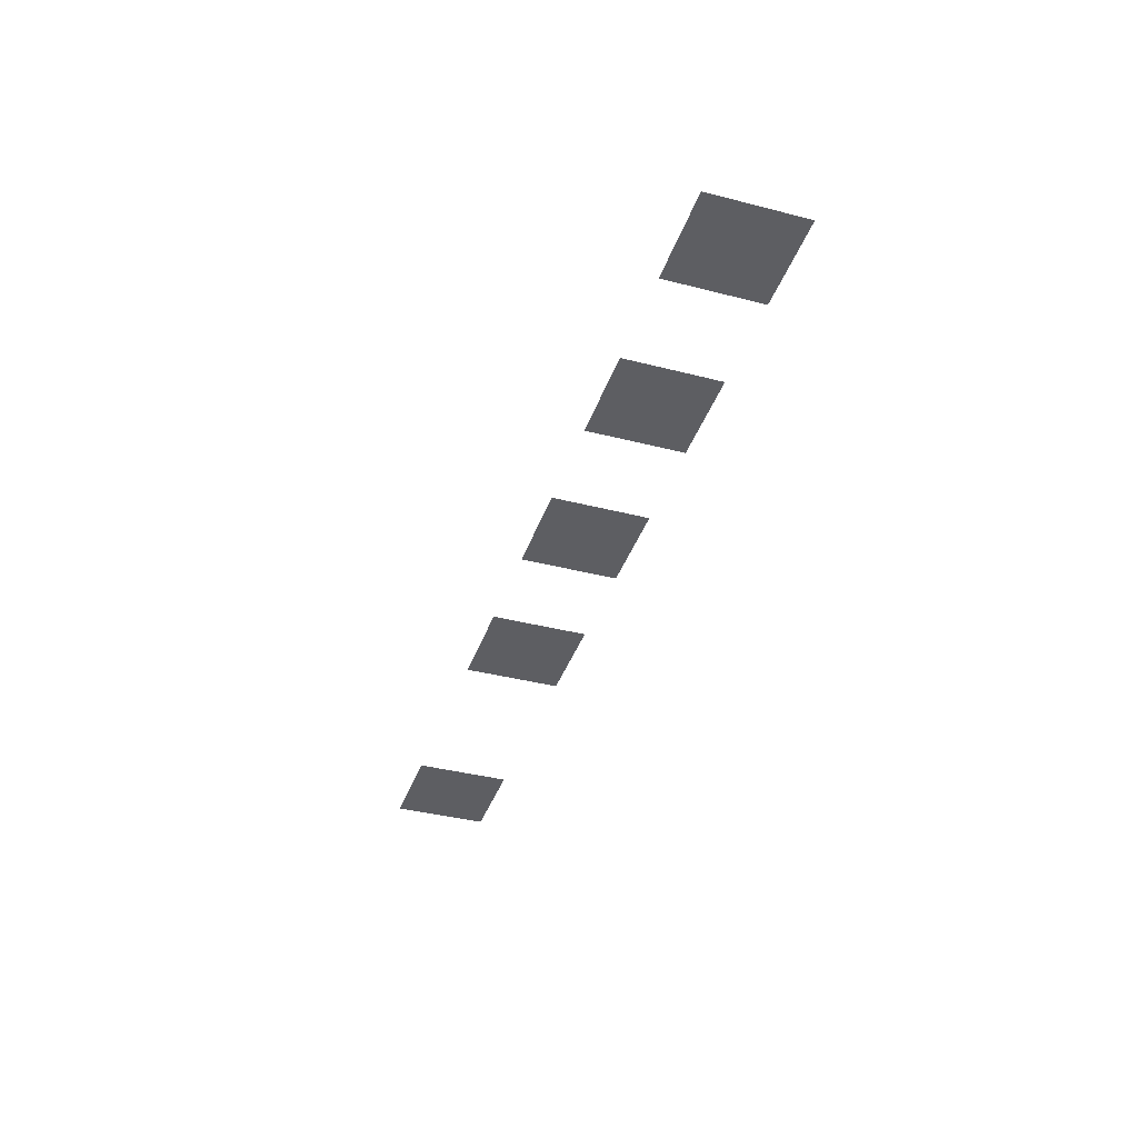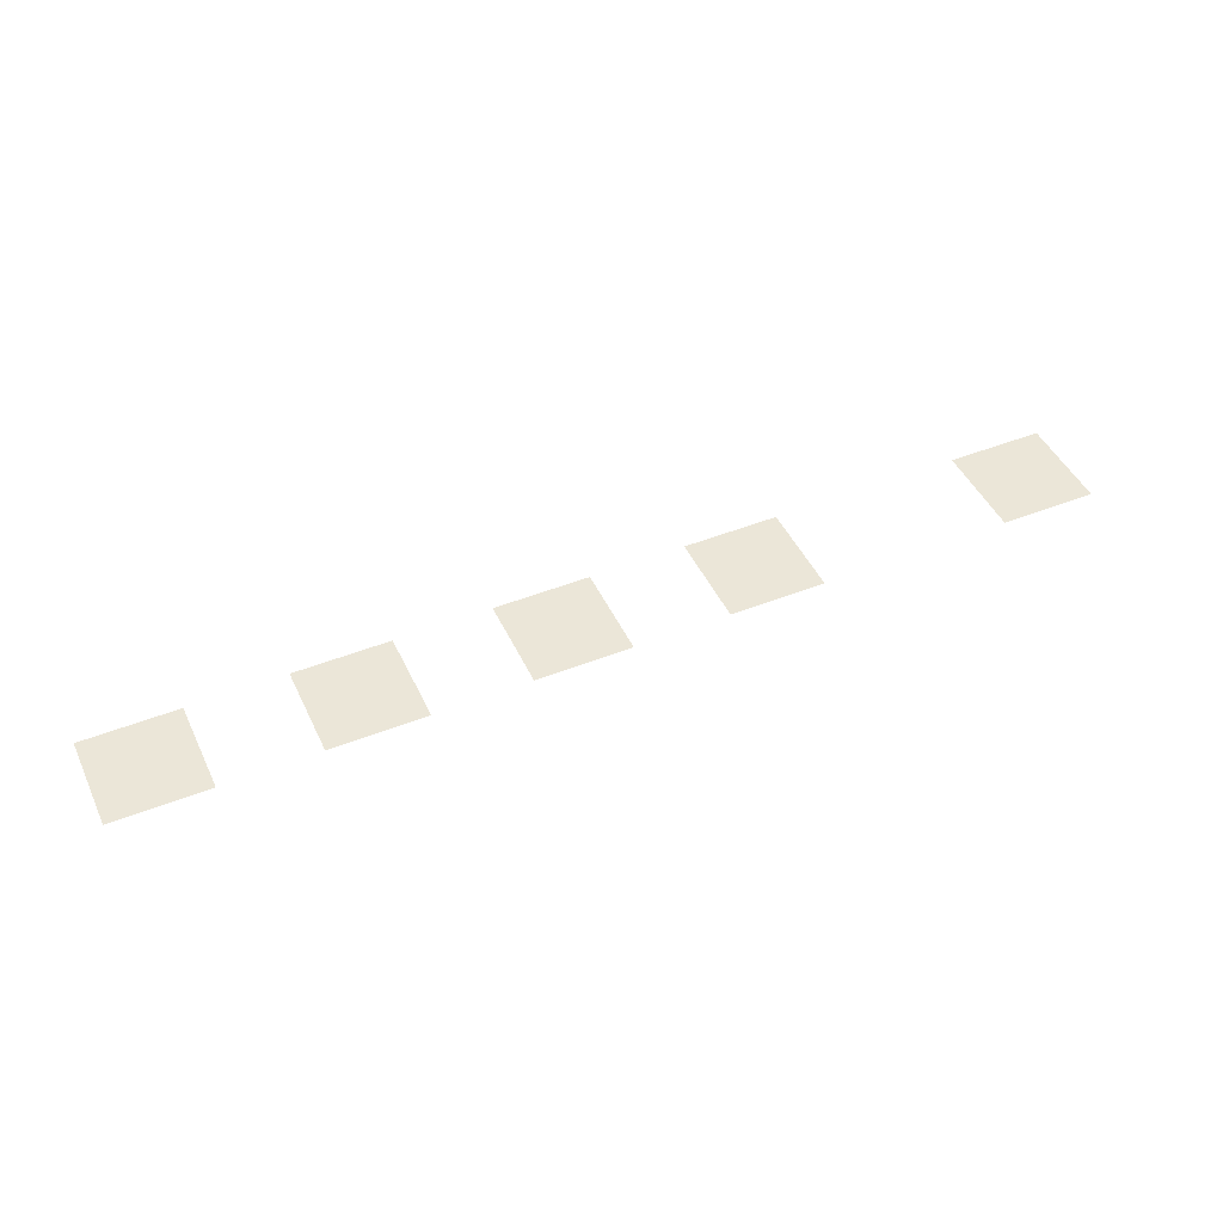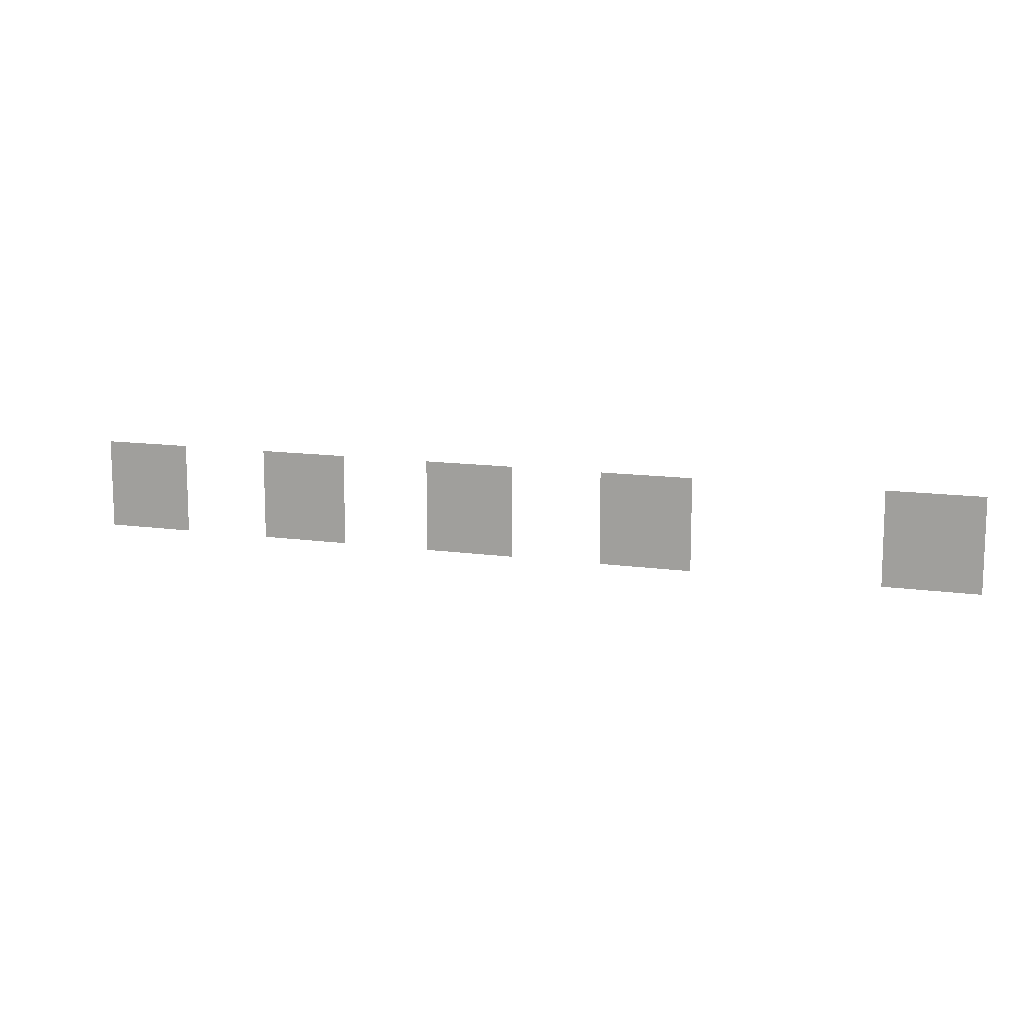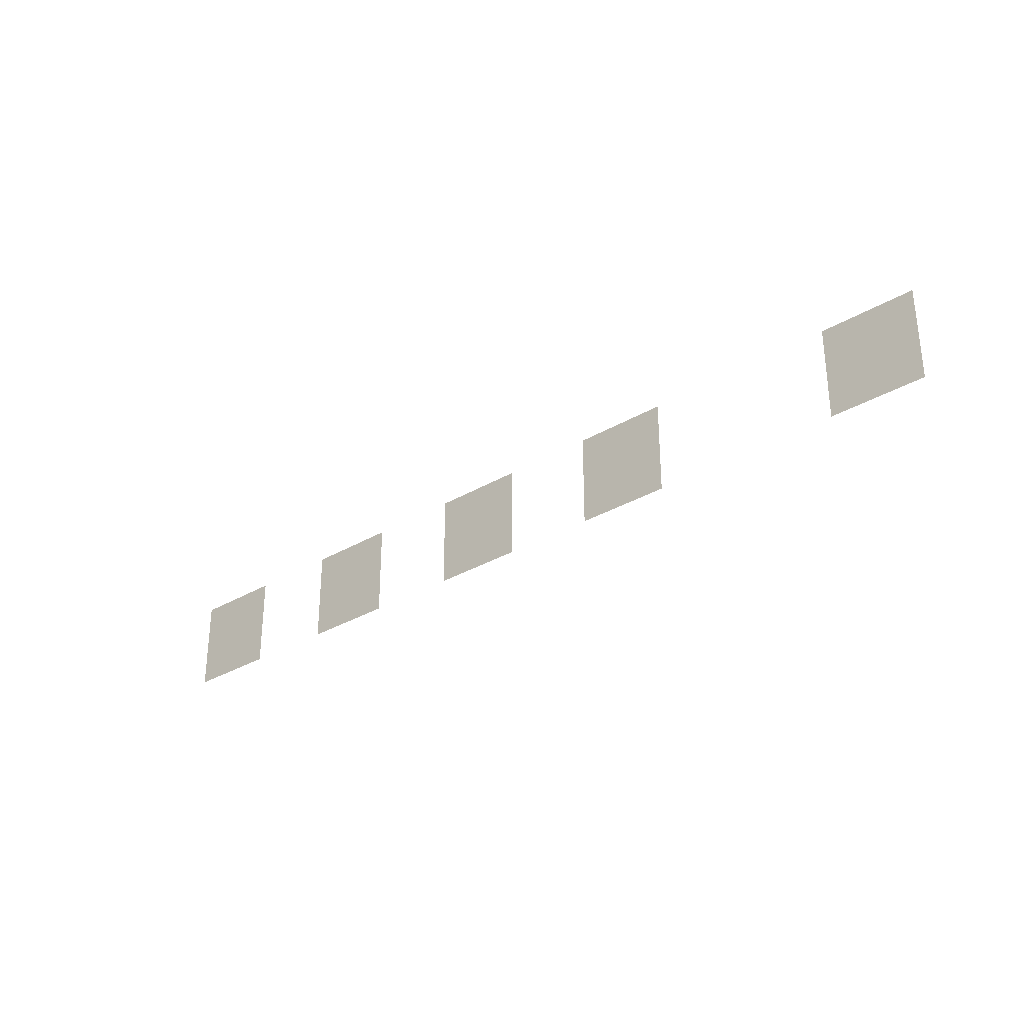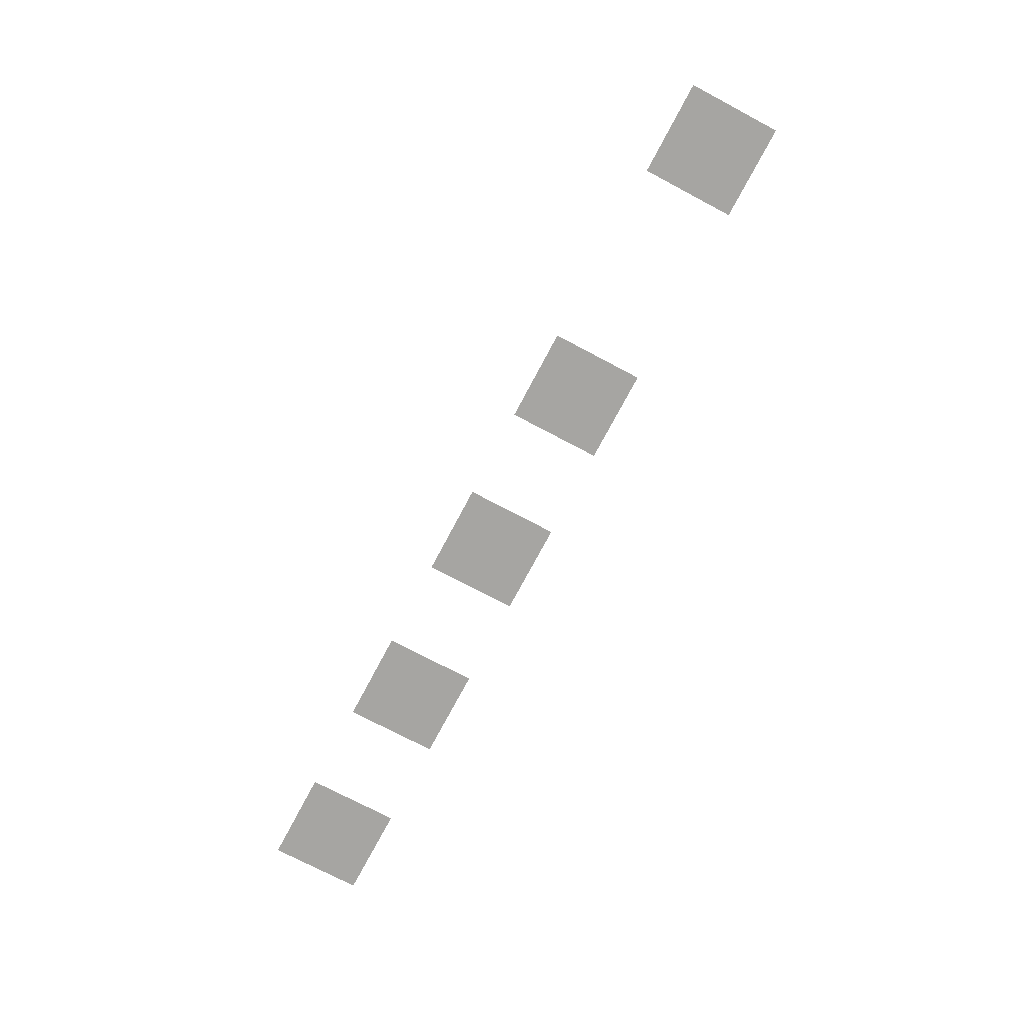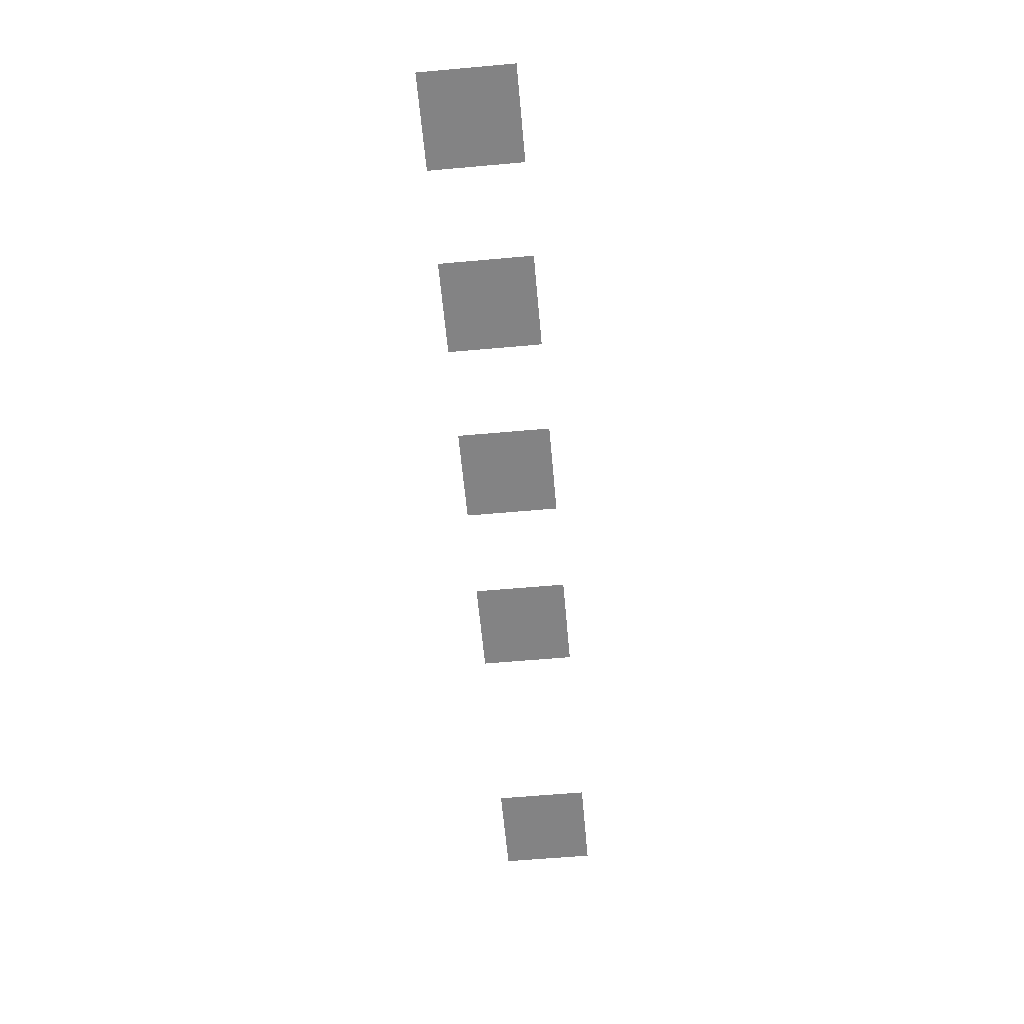
<metadata>
{"format":"obj","ext":"obj","renderer":"f3d","projection":"perspective","resolution":1024,"background":"white","views":[{"elev":-38.5,"azim":72.0,"up":"+Z"},{"elev":46.4,"azim":155.6,"up":"+Z"},{"elev":11.8,"azim":-160.5,"up":"+Y"},{"elev":-30.7,"azim":-139.2,"up":"+Y"},{"elev":-73.8,"azim":-117.9,"up":"+Z"},{"elev":-61.2,"azim":95.2,"up":"+Z"}]}
</metadata>
<code>
v -96 -16 0
v -112 -16 0
v -112 0 0
v -96 0 0
v -128 -16 0
v -144 -16 0
v -144 0 0
v -128 0 0
v -160 -16 0
v -176 -16 0
v -176 0 0
v -160 0 0
v -192 -16 0
v -208 -16 0
v -208 0 0
v -192 0 0
v -240 -16 0
v -256 -16 0
v -256 0 0
v -240 0 0
g icmc_mesh_0354
f 1 2 3 4
f 5 6 7 8
f 9 10 11 12
f 13 14 15 16
f 17 18 19 20

</code>
